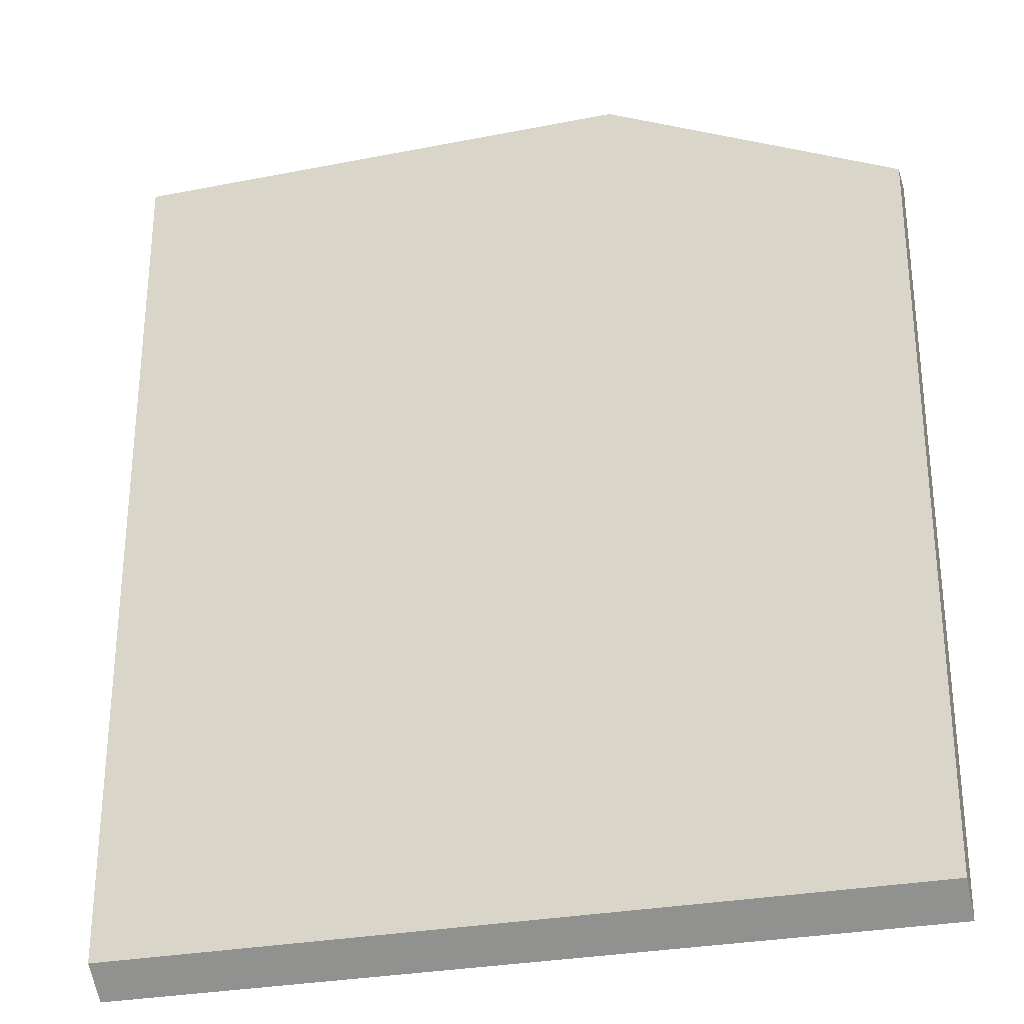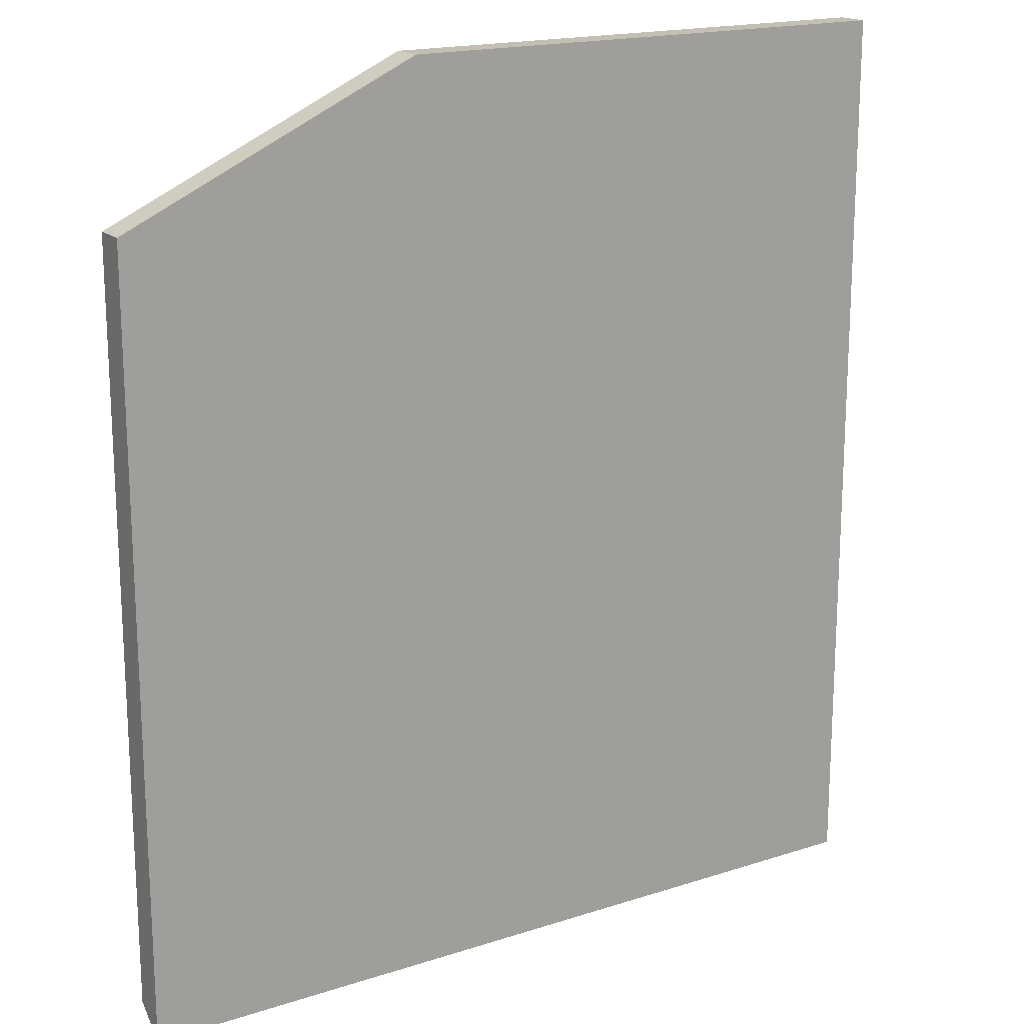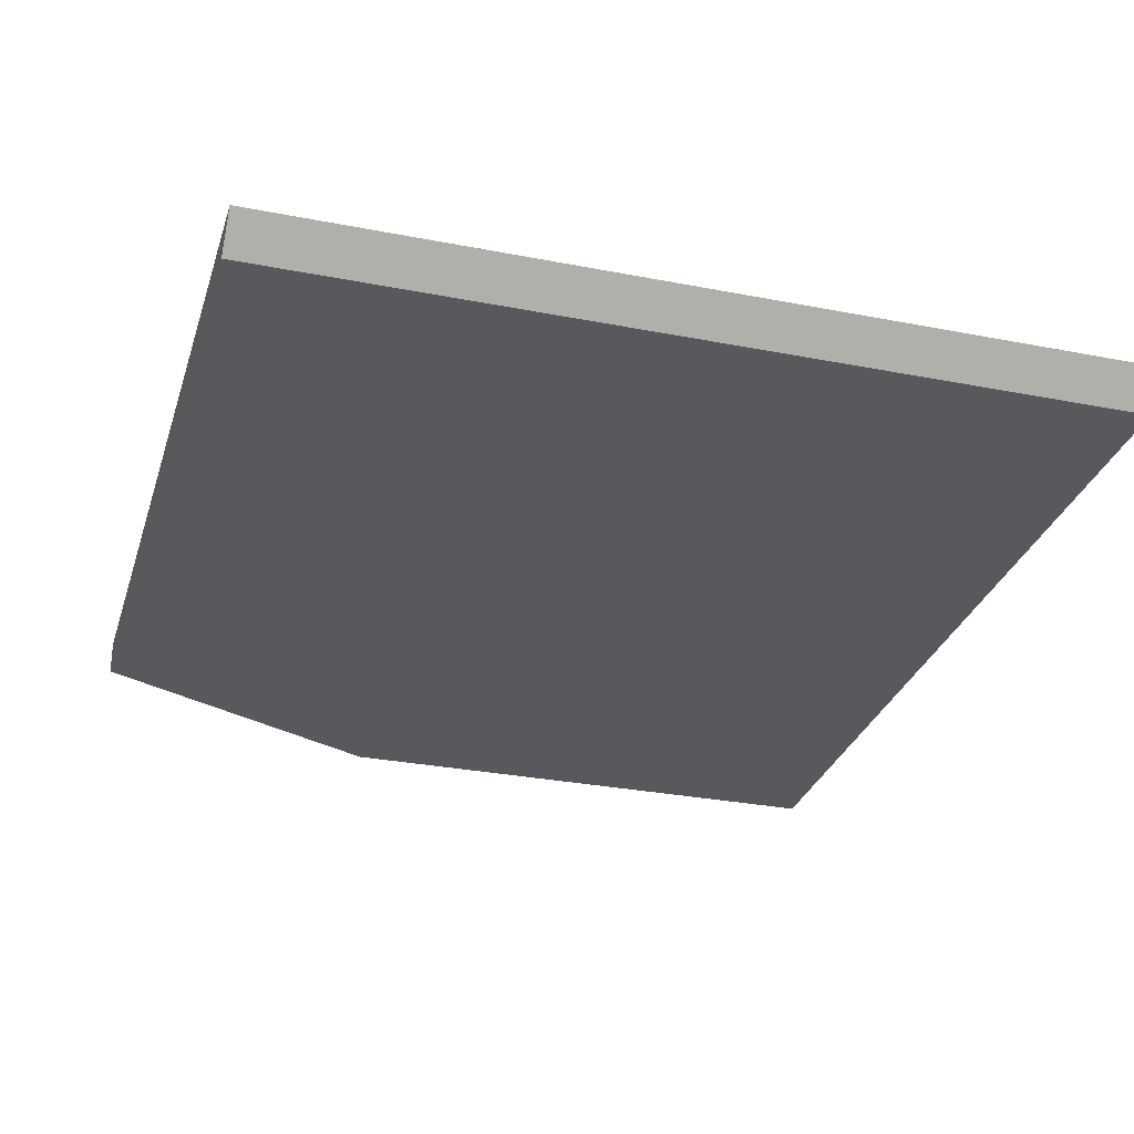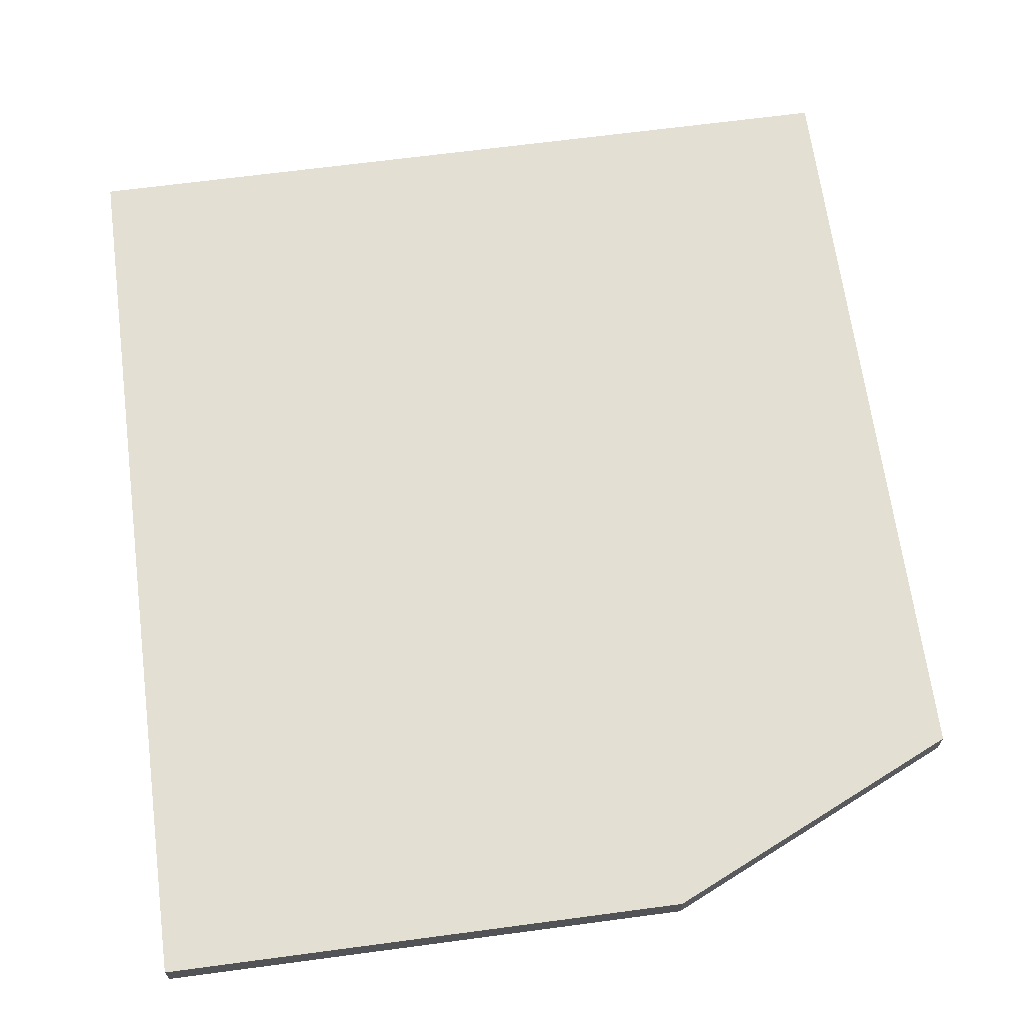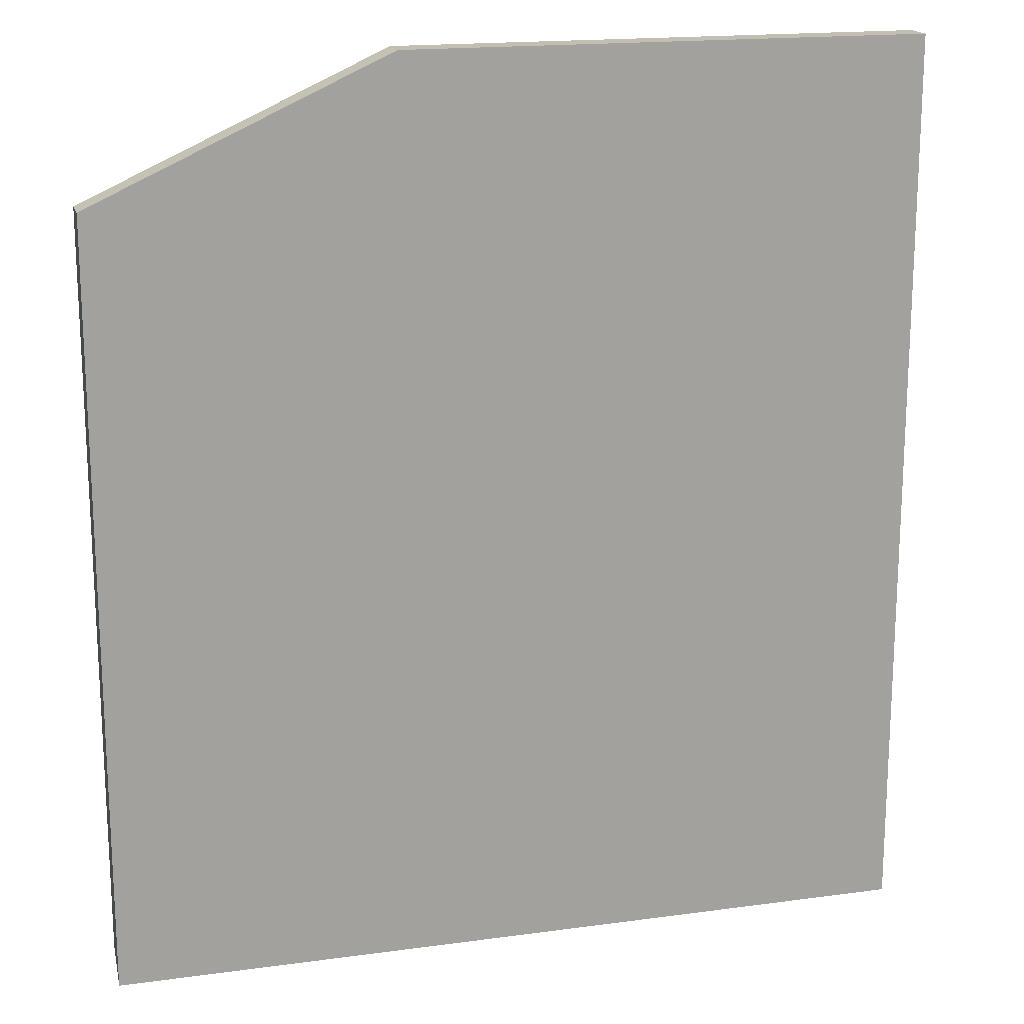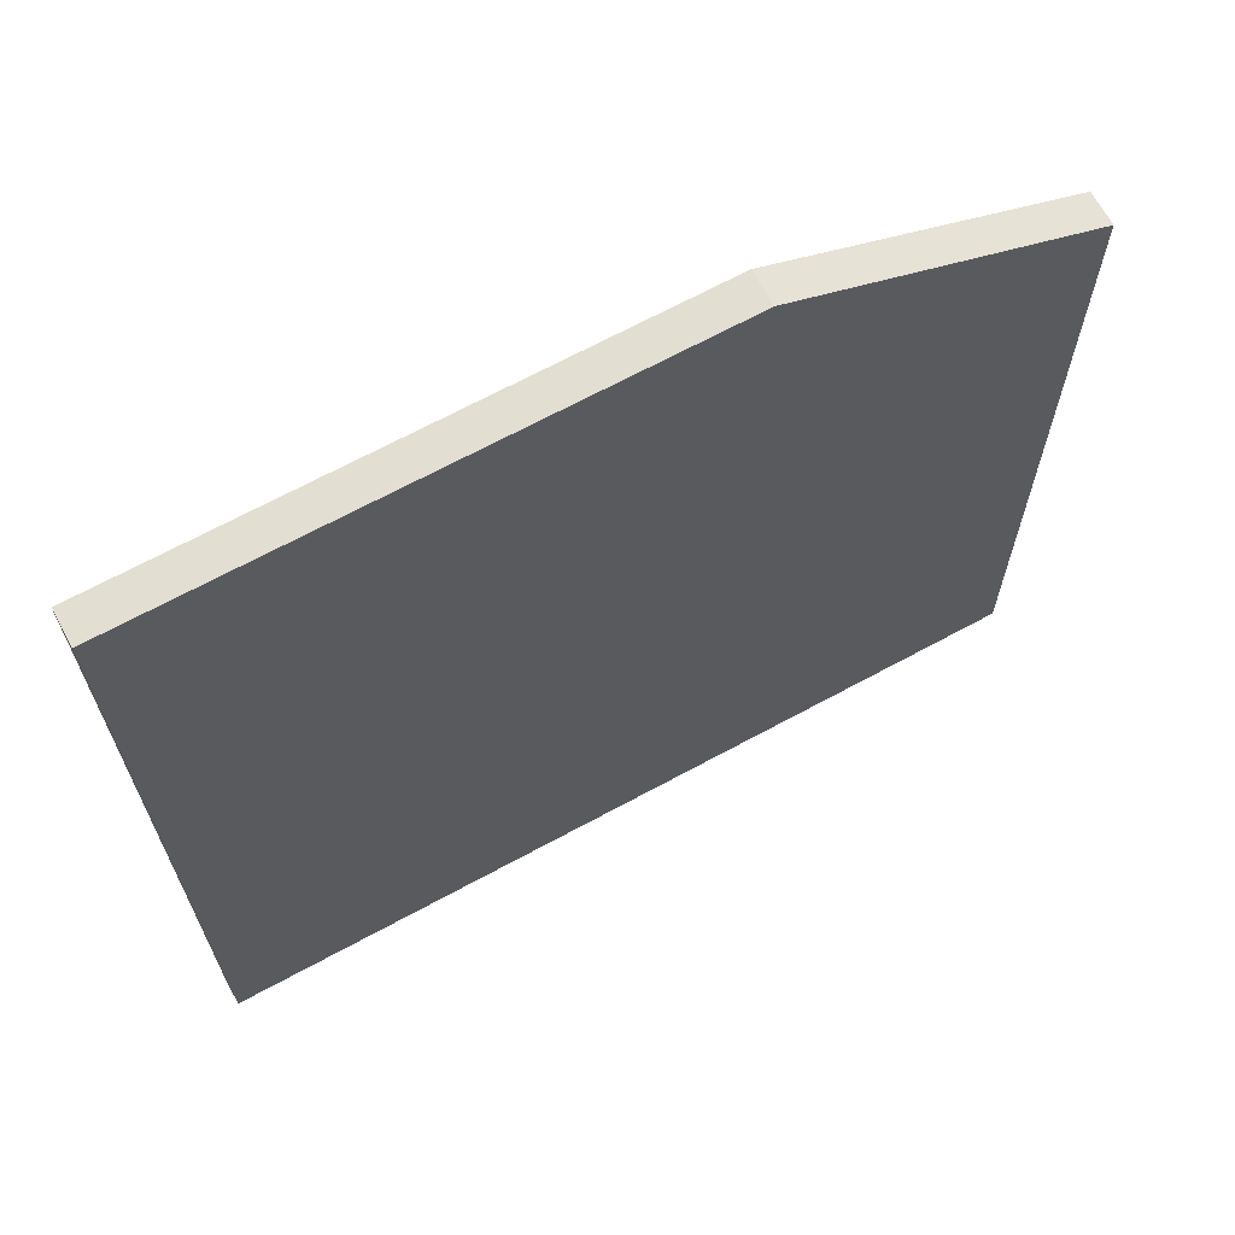
<metadata>
{"format":"obj","ext":"obj","renderer":"f3d","projection":"perspective","resolution":1024,"background":"white","views":[{"elev":-28.8,"azim":16.4,"up":"+Z"},{"elev":17.8,"azim":147.7,"up":"+Z"},{"elev":-29.6,"azim":163.9,"up":"+Y"},{"elev":66.7,"azim":-7.6,"up":"+Y"},{"elev":17.5,"azim":164.9,"up":"+Z"},{"elev":67.5,"azim":-28.6,"up":"+Z"}]}
</metadata>
<code>
v 270.3 53.11 -137
v 267.1 53.11 -135.5
v 270.3 52.77 -137
v 270.3 53.11 -145.3
v 261.5 53.11 -135.5
v 267.1 52.77 -135.5
v 270.3 52.77 -145
v 261.5 53.11 -145.3
v 261.5 52.77 -135.5
v 261.5 52.77 -135.5
v 261.5 52.77 -145
v 261.5 52.77 -135.5
f 1 2 6
f 1 6 3
f 1 3 7
f 1 7 4
f 1 4 8
f 1 8 5
f 1 5 2
f 2 5 9
f 2 9 10
f 2 10 6
f 3 6 10
f 3 10 12
f 3 12 11
f 3 11 7
f 4 7 11
f 4 11 8
f 5 8 11
f 5 11 12
f 5 12 9
f 9 12 10

</code>
